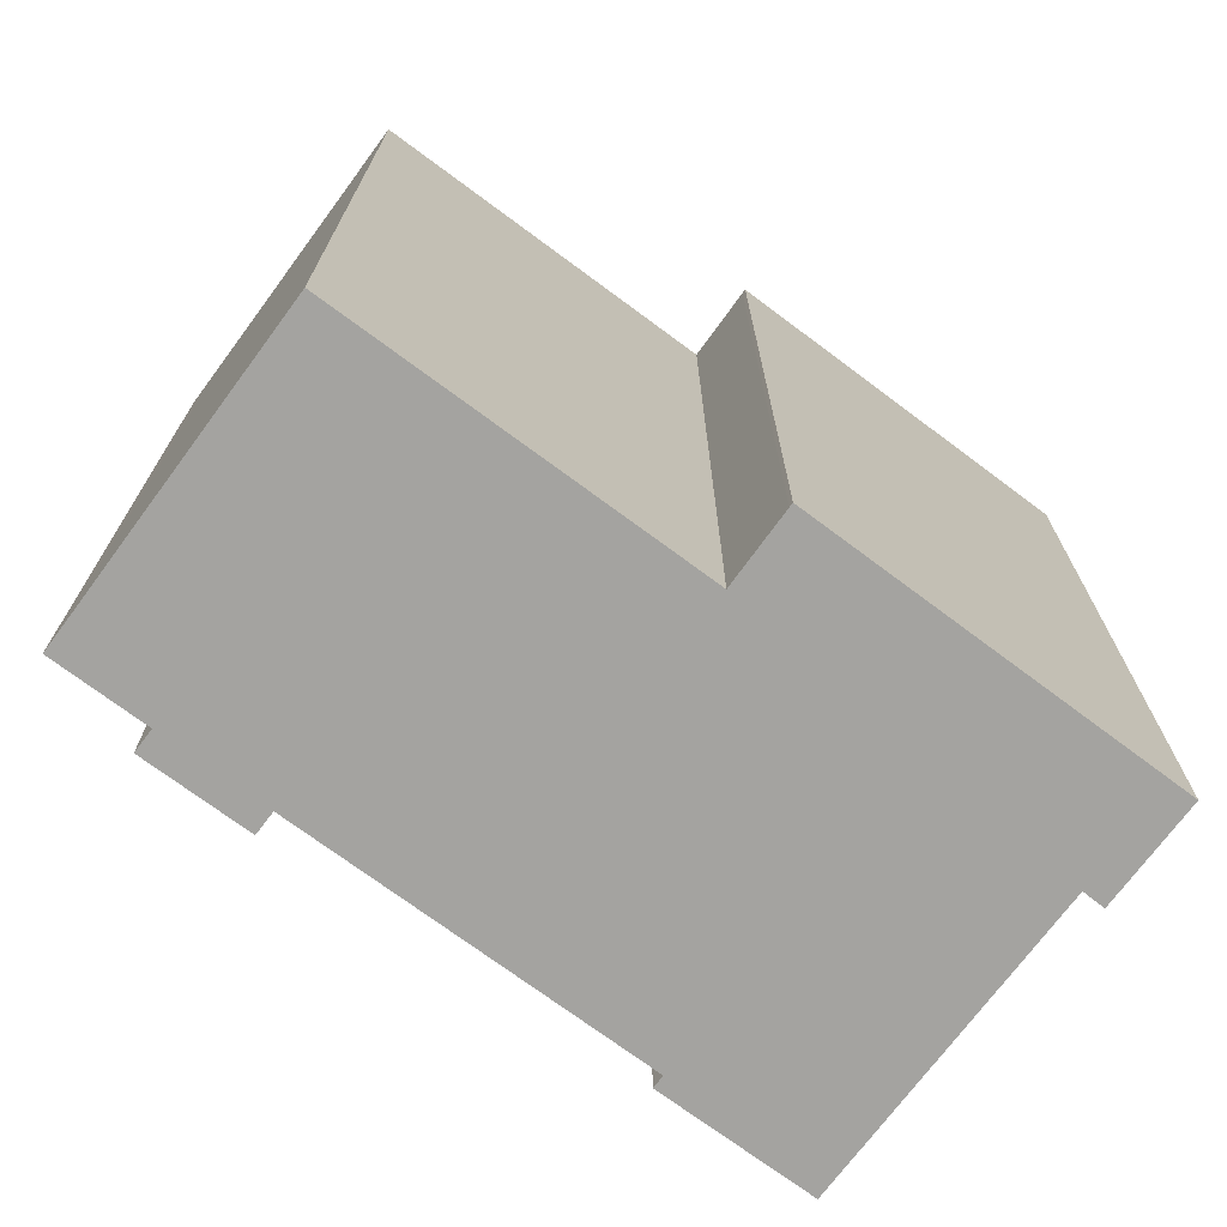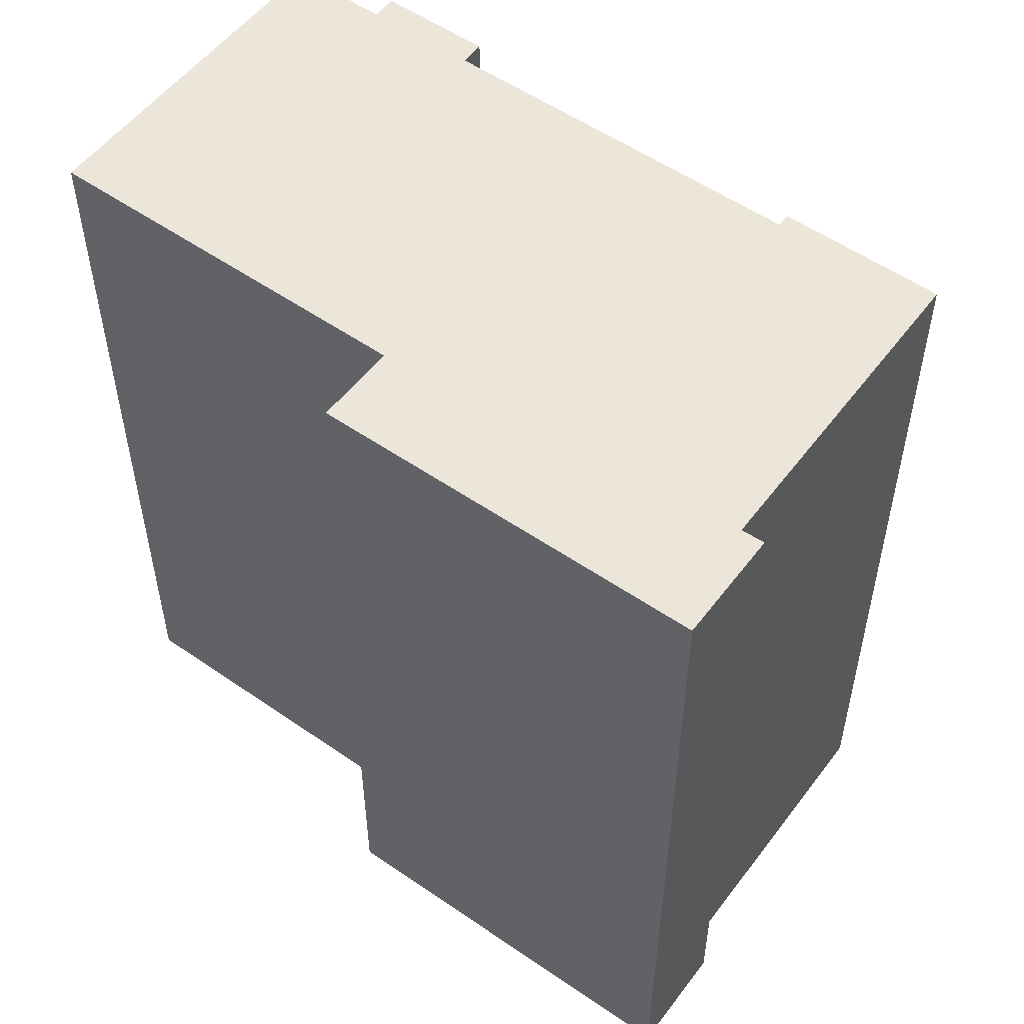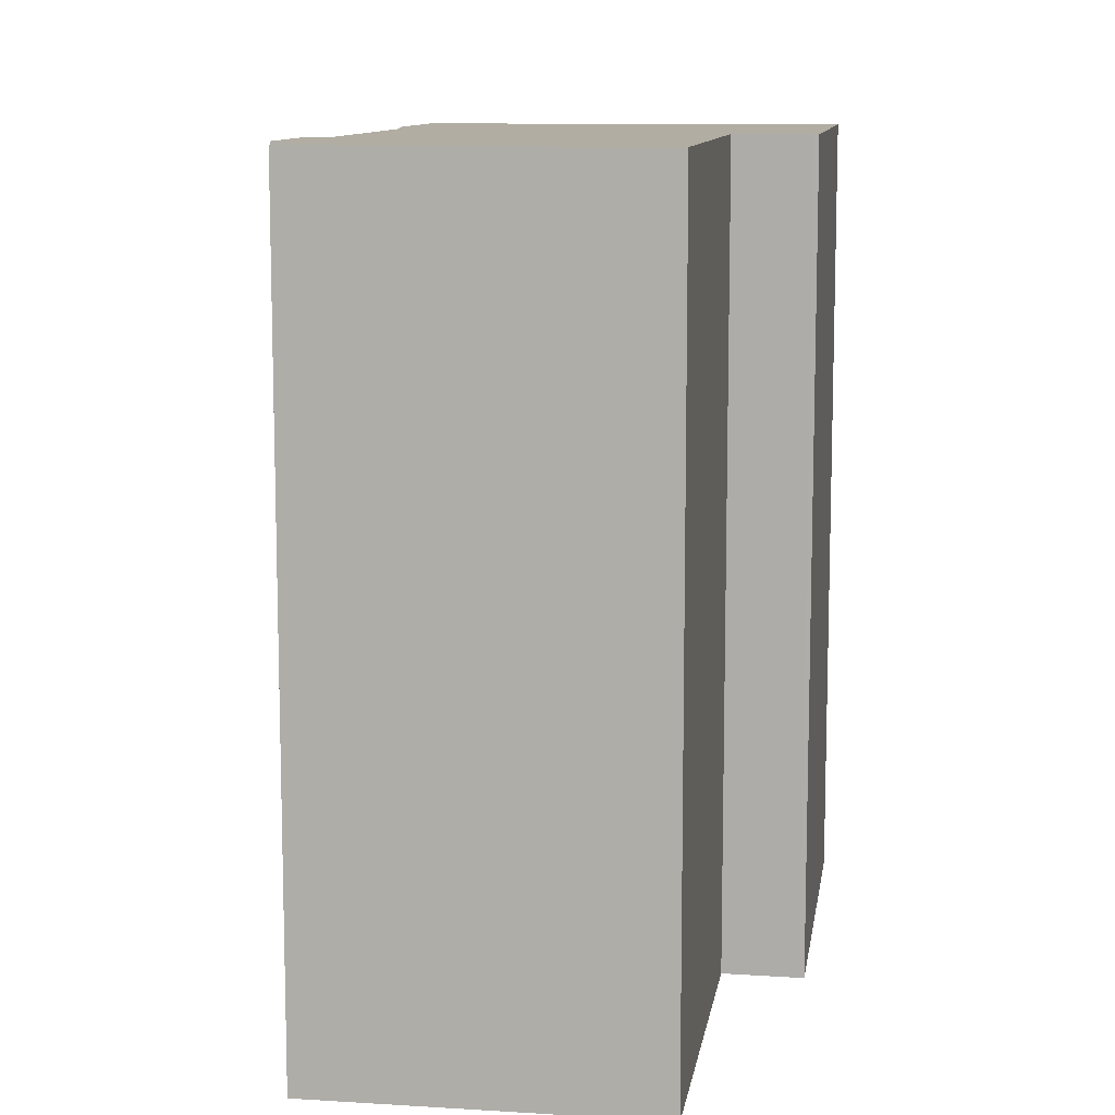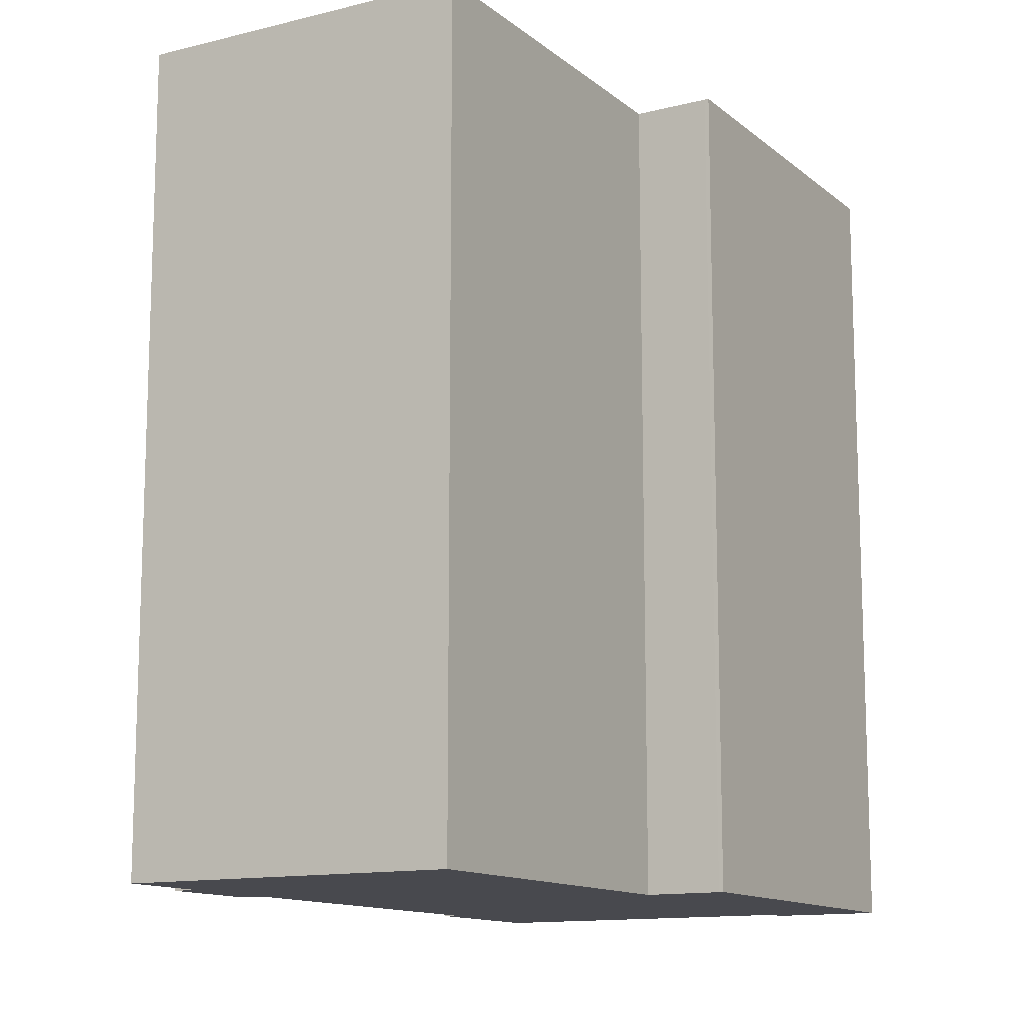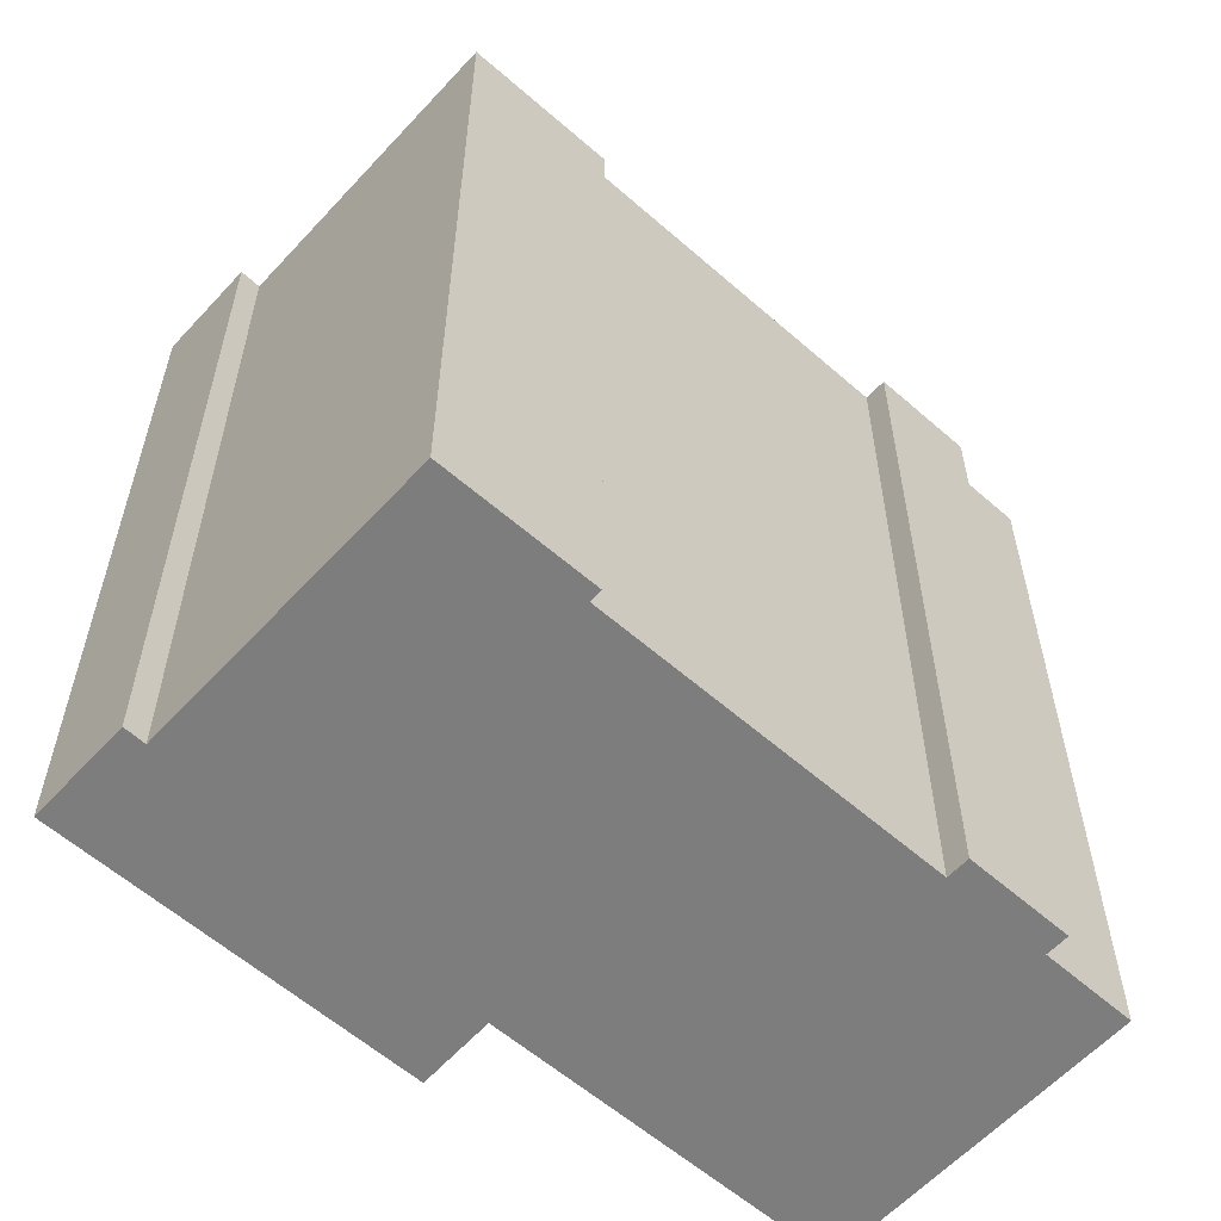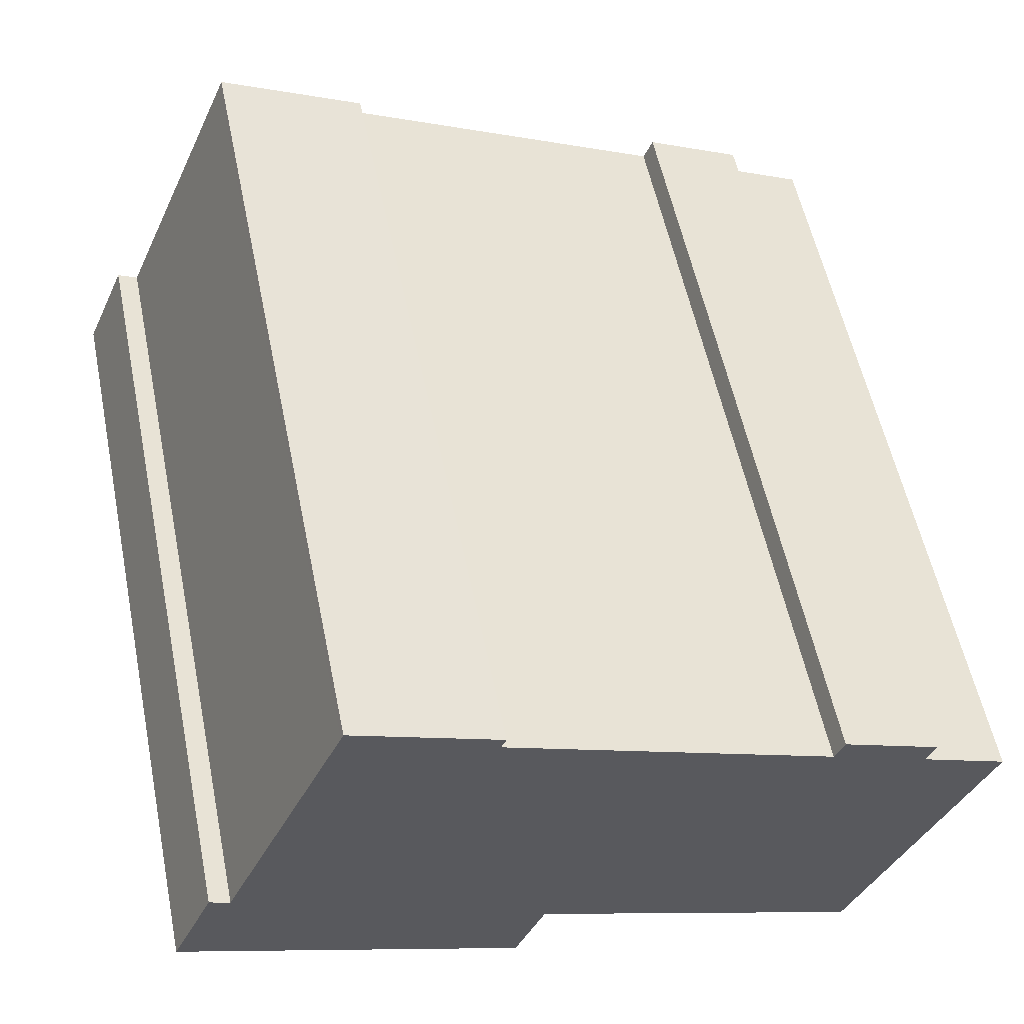
<metadata>
{"format":"obj","ext":"obj","renderer":"f3d","projection":"perspective","resolution":1024,"background":"white","views":[{"elev":-72.8,"azim":166.9,"up":"+Y"},{"elev":54.2,"azim":-120.1,"up":"+Y"},{"elev":10.6,"azim":122.2,"up":"+Y"},{"elev":-12.7,"azim":143.5,"up":"+Y"},{"elev":-59.1,"azim":-18.5,"up":"+Y"},{"elev":56.2,"azim":-11.6,"up":"+Z"}]}
</metadata>
<code>
v  11.1 23.49 -2.316
v  21.07 4.067e-16 -6.641
v  11.1 1.418e-16 -2.316
v  21.07 23.49 -6.642
v  10.24 2.671e-16 -4.362
v  10.24 23.49 -4.363
v  10.19 2.744e-16 -4.481
v  10.19 23.49 -4.481
v  8.441 23.49 -3.714
v  8.441 2.274e-16 -3.713
v  0.0005018 23.49 -0.000744
v  0 0 0
v  1.275 23.49 2.9
v  1.275 -1.776e-16 2.901
v  1.869 -1.606e-16 2.622
v  1.869 23.49 2.622
v  5.574 23.49 11.04
v  5.573 -6.76e-16 11.04
v  5.654 23.49 11.22
v  5.654 -6.873e-16 11.22
v  9.931 -5.741e-16 9.375
v  9.931 23.49 9.374
v  9.774 -5.523e-16 9.019
v  9.774 23.49 9.019
v  19.47 -2.936e-16 4.794
v  19.47 23.49 4.793
v  19.75 23.49 5.435
v  19.75 -3.328e-16 5.435
v  22.66 -2.549e-16 4.163
v  22.67 23.49 4.162
v  22.38 -2.157e-16 3.523
v  22.38 23.49 3.522
v  24.96 -1.462e-16 2.387
v  24.97 23.49 2.386
v  24.91 -1.378e-16 2.25
v  24.91 23.49 2.249
v  24.5 -8.096e-17 1.322
v  24.5 23.49 1.321
v  23.71 3.139e-17 -0.5127
v  23.71 23.49 -0.5134
v  23.12 1.157e-16 -1.89
v  23.12 23.49 -1.891
v  22.72 1.72e-16 -2.808
v  22.72 23.49 -2.809
v  21.13 3.982e-16 -6.503
v  21.13 23.49 -6.504
g defaultobject
f 1 2 3
f 2 1 4
f 1 5 6
f 5 1 3
f 6 7 8
f 7 6 5
f 9 7 10
f 7 9 8
f 11 10 12
f 10 11 9
f 13 12 14
f 12 13 11
f 13 15 16
f 15 13 14
f 17 15 18
f 15 17 16
f 19 18 20
f 18 19 17
f 19 21 22
f 21 19 20
f 22 23 24
f 23 22 21
f 24 25 26
f 25 24 23
f 27 25 28
f 25 27 26
f 27 29 30
f 29 27 28
f 30 31 32
f 31 30 29
f 32 33 34
f 33 32 31
f 34 35 36
f 35 34 33
f 36 37 38
f 37 36 35
f 38 39 40
f 39 38 37
f 40 41 42
f 41 40 39
f 42 43 44
f 43 42 41
f 44 45 46
f 45 44 43
f 46 2 4
f 2 46 45
f 43 31 45
f 31 43 37
f 31 37 35
f 31 35 33
f 37 43 41
f 37 41 39
f 7 23 10
f 23 7 3
f 23 3 25
f 3 7 5
f 25 3 2
f 25 2 28
f 28 2 31
f 28 31 29
f 31 2 45
f 10 14 12
f 14 10 15
f 15 10 18
f 18 10 20
f 20 10 23
f 20 23 21
f 13 9 11
f 9 13 16
f 9 16 17
f 9 17 19
f 9 19 24
f 24 19 22
f 9 24 8
f 8 24 6
f 24 1 6
f 1 24 26
f 1 26 4
f 4 26 27
f 4 27 32
f 32 27 30
f 4 32 46
f 46 32 44
f 32 42 44
f 42 32 38
f 38 32 36
f 36 32 34
f 42 38 40

</code>
